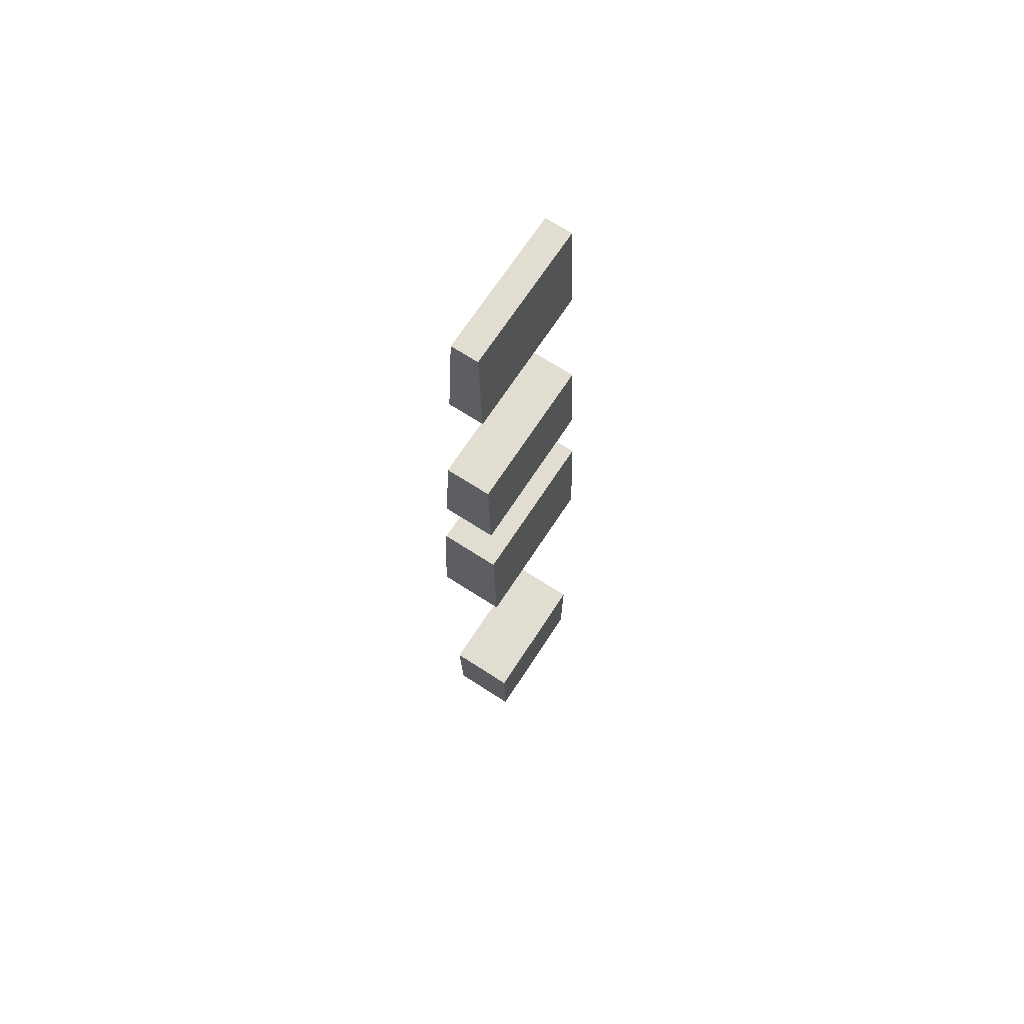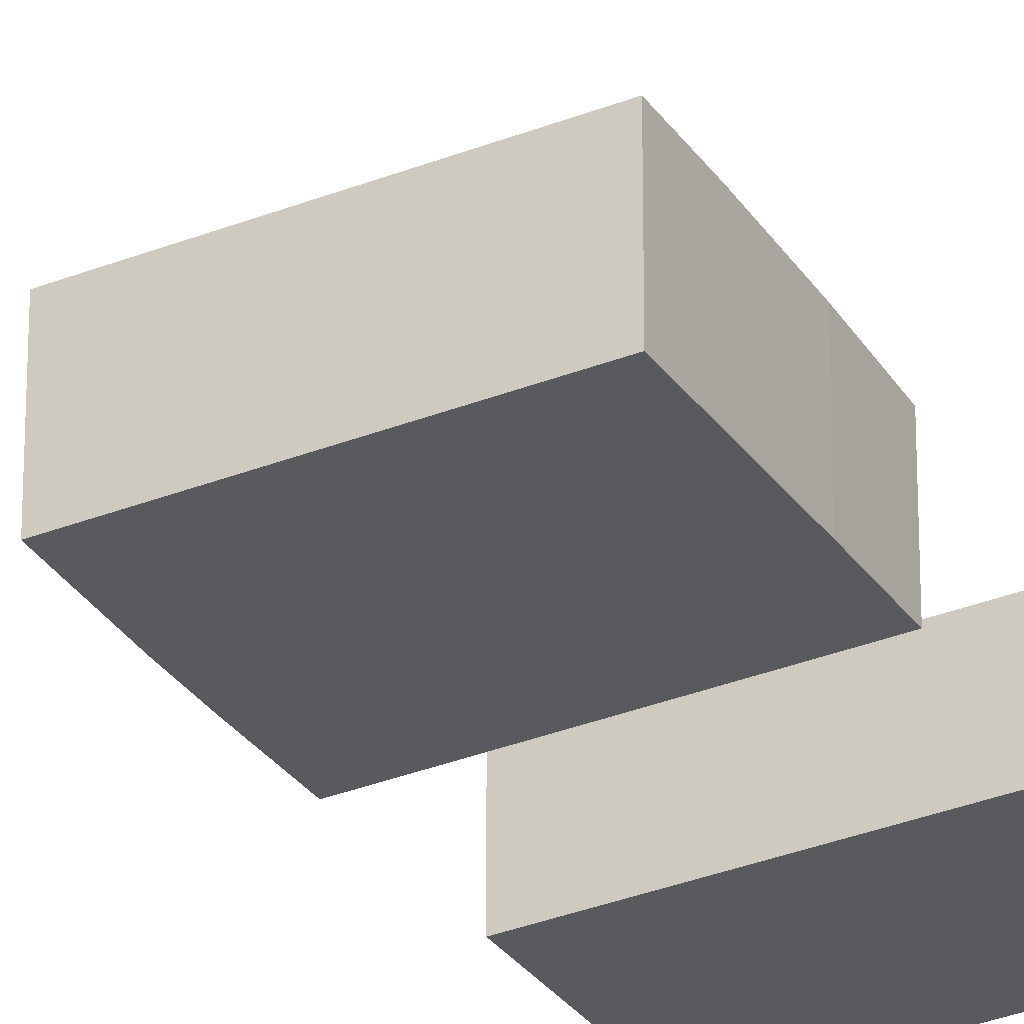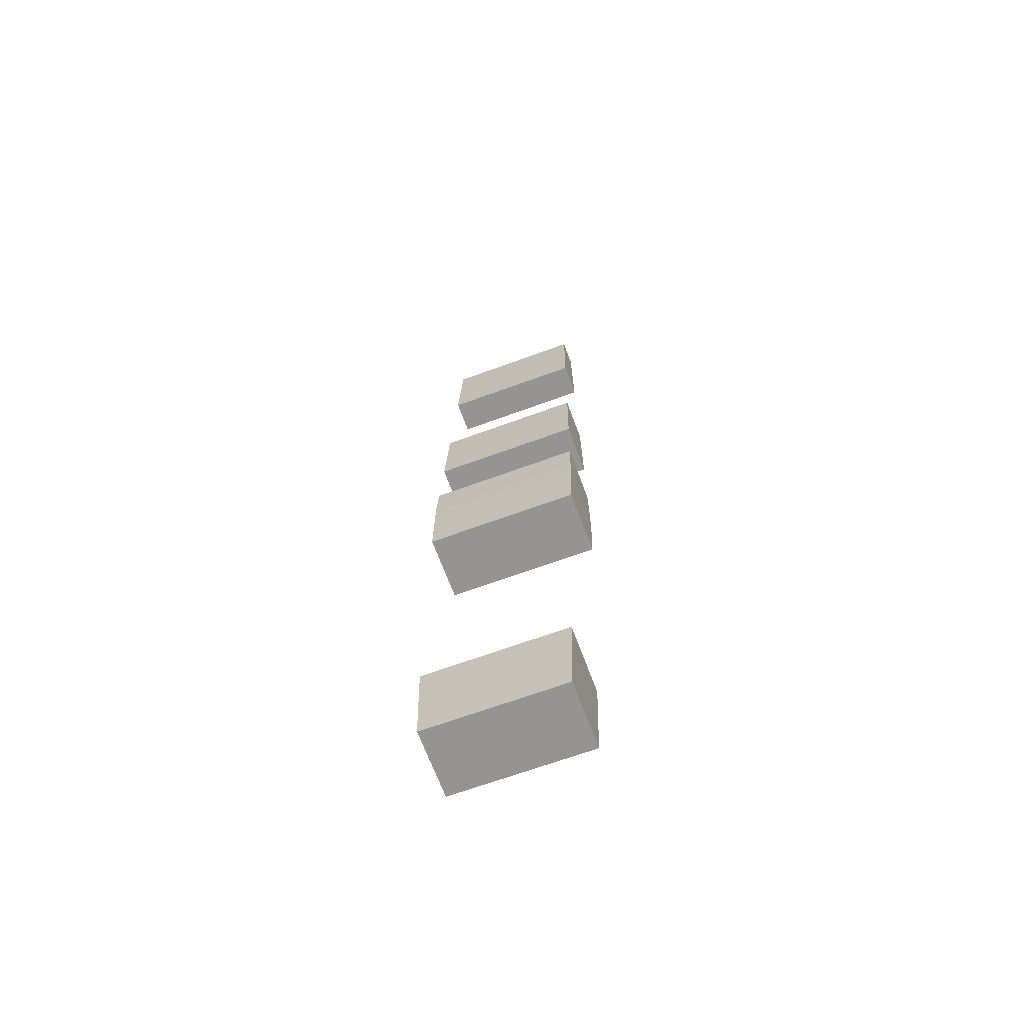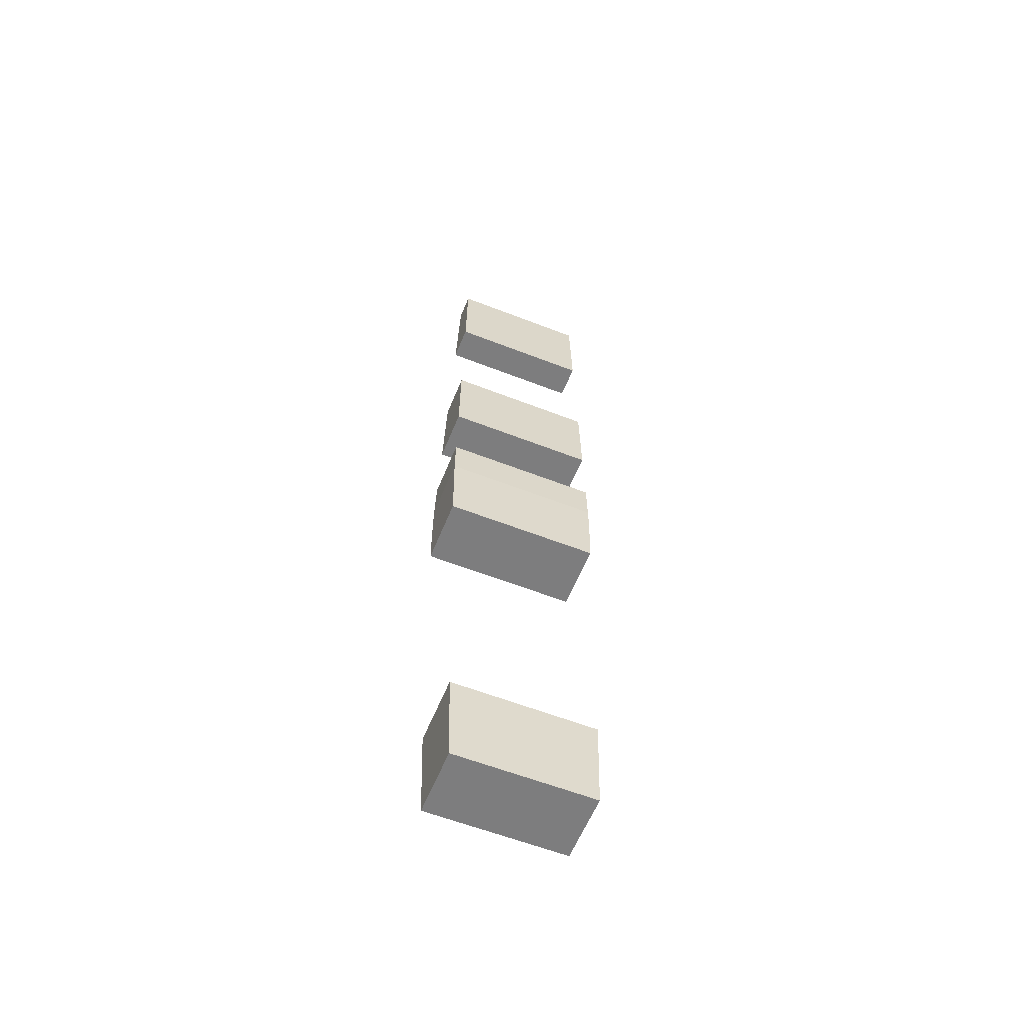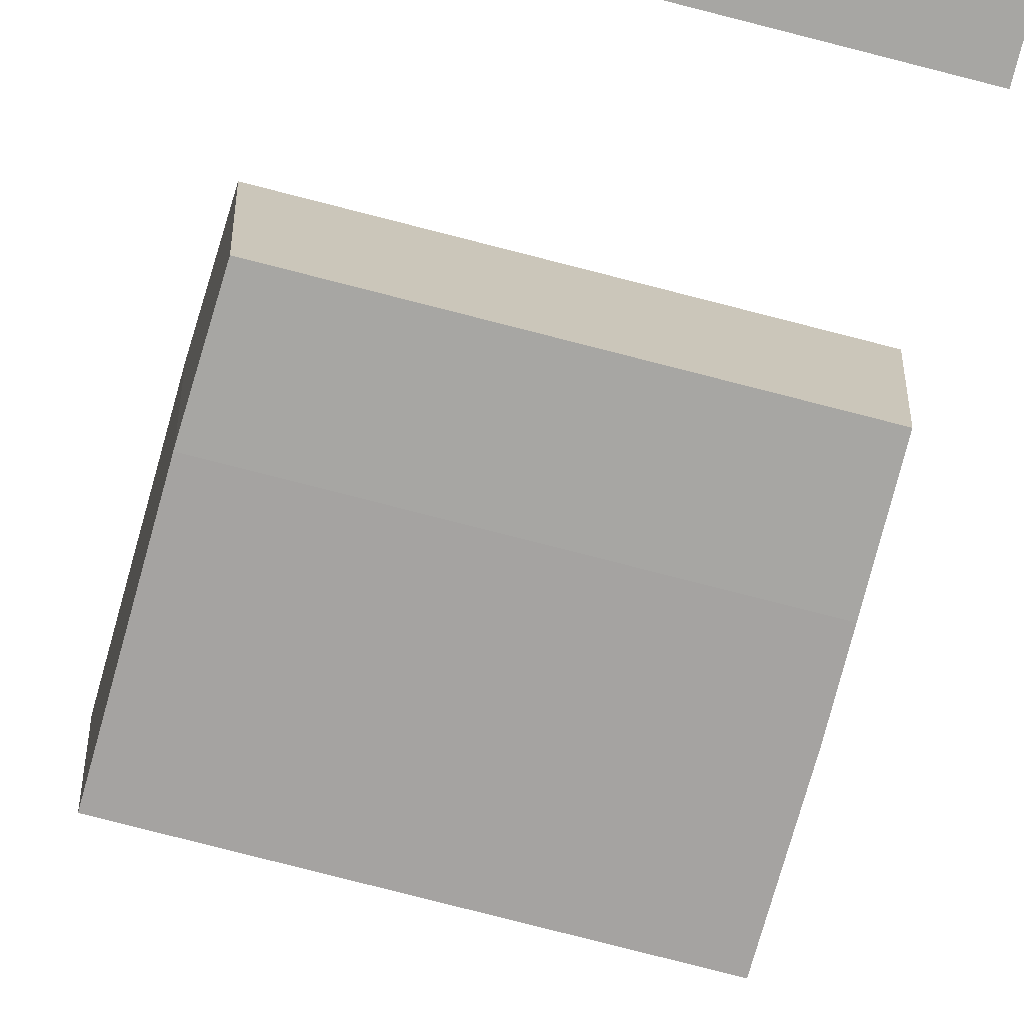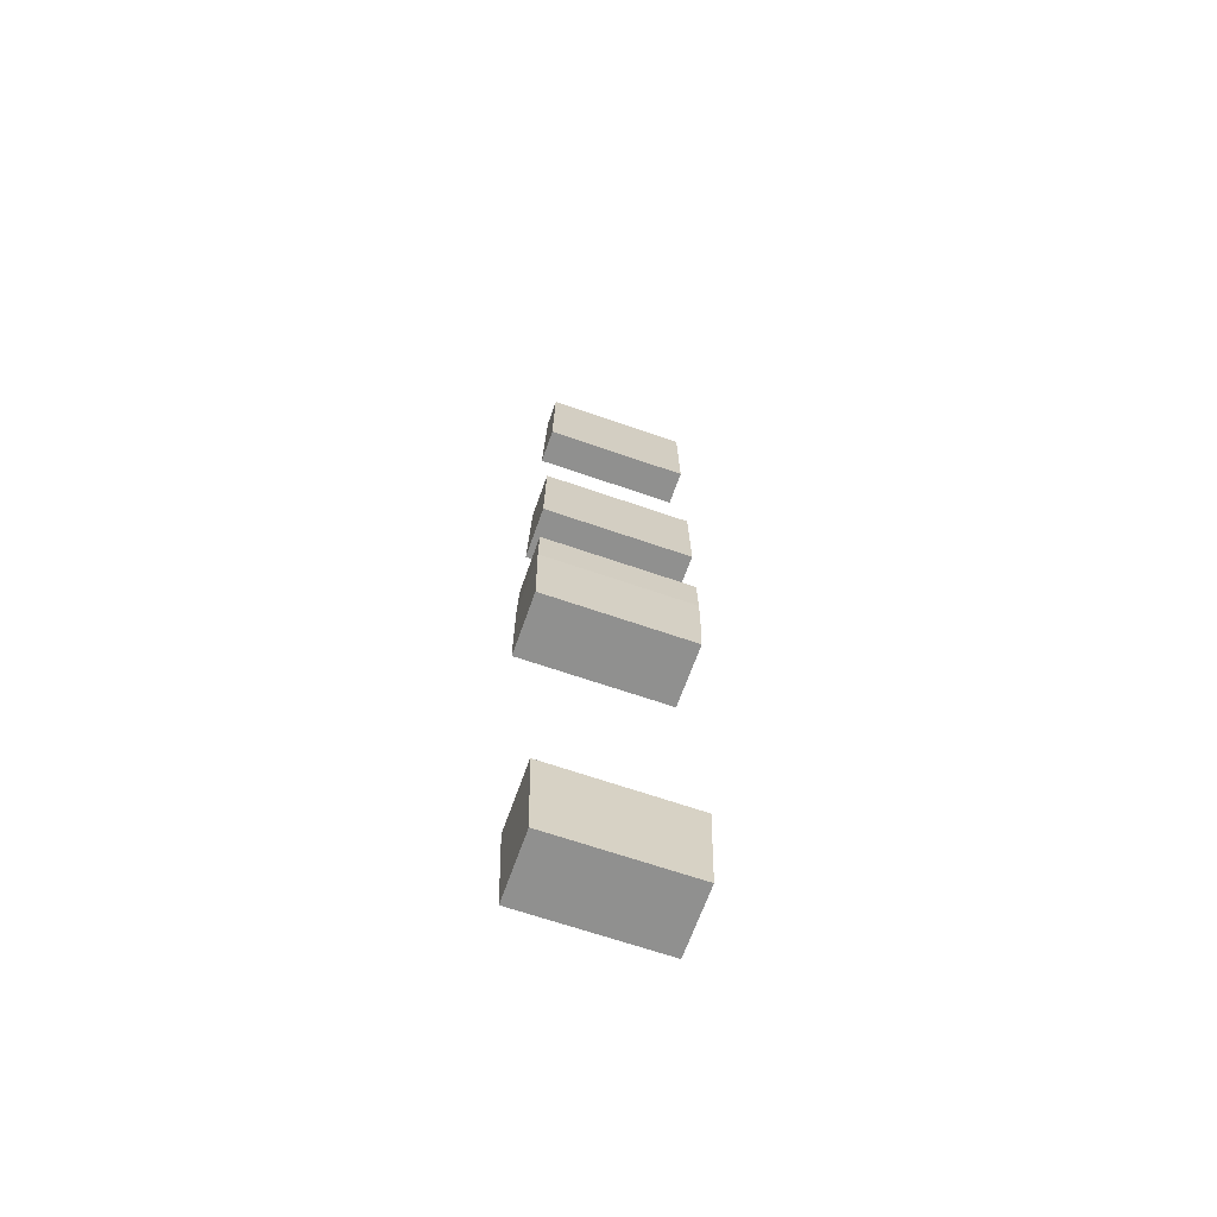
<metadata>
{"format":"obj","ext":"obj","renderer":"f3d","projection":"perspective","resolution":1024,"background":"white","views":[{"elev":68.6,"azim":-57.0,"up":"+Z"},{"elev":-32.5,"azim":-151.1,"up":"+Y"},{"elev":-67.1,"azim":20.2,"up":"+Z"},{"elev":-59.1,"azim":-21.9,"up":"+Z"},{"elev":-72.0,"azim":-14.8,"up":"+Y"},{"elev":-65.5,"azim":-19.3,"up":"+Z"}]}
</metadata>
<code>
v 3591 3.575e+04 6208
v 3591 3.556e+04 6208
v 3591 3.556e+04 6298
v 3591 3.557e+04 6435
v 3591 3.574e+04 6435
v 3126 3.575e+04 6301
v 3126 3.556e+04 6301
v 3126 3.556e+04 6298
v 3126 3.556e+04 6039
v 3126 3.575e+04 6039
v 3126 3.575e+04 6151
v 3589 3.575e+04 6151
v 3591 3.575e+04 6208
v 3591 3.574e+04 6435
v 3129 3.574e+04 6435
v 3126 3.575e+04 6301
v 3126 3.575e+04 6151
v 3126 3.556e+04 6298
v 3126 3.556e+04 6301
v 3129 3.557e+04 6435
v 3591 3.557e+04 6435
v 3591 3.556e+04 6298
v 3591 3.556e+04 6298
v 3591 3.556e+04 6208
v 3586 3.556e+04 6039
v 3126 3.556e+04 6039
v 3126 3.556e+04 6298
v 3586 3.575e+04 6039
v 3589 3.575e+04 6151
v 3126 3.575e+04 6151
v 3126 3.575e+04 6039
v 3589 3.575e+04 6151
v 3586 3.575e+04 6039
v 3586 3.556e+04 6039
v 3591 3.556e+04 6208
v 3591 3.575e+04 6208
v 3586 3.556e+04 6039
v 3586 3.575e+04 6039
v 3126 3.575e+04 6039
v 3126 3.556e+04 6039
v 3129 3.557e+04 6435
v 3129 3.574e+04 6435
v 3591 3.574e+04 6435
v 3591 3.557e+04 6435
v 3129 3.574e+04 6435
v 3129 3.557e+04 6435
v 3126 3.556e+04 6301
v 3126 3.575e+04 6301
v 3563 3.554e+04 5116
v 3555 3.554e+04 4822
v 3147 3.554e+04 4822
v 3139 3.554e+04 5116
v 3555 3.574e+04 4822
v 3563 3.574e+04 5116
v 3139 3.574e+04 5116
v 3147 3.574e+04 4822
v 3147 3.574e+04 4822
v 3139 3.574e+04 5116
v 3139 3.554e+04 5116
v 3147 3.554e+04 4822
v 3563 3.574e+04 5116
v 3563 3.554e+04 5116
v 3139 3.554e+04 5116
v 3139 3.574e+04 5116
v 3555 3.554e+04 4822
v 3555 3.574e+04 4822
v 3147 3.574e+04 4822
v 3147 3.554e+04 4822
v 3563 3.574e+04 5116
v 3555 3.574e+04 4822
v 3555 3.554e+04 4822
v 3563 3.554e+04 5116
v 3142 3.572e+04 6970
v 3142 3.559e+04 6970
v 3135 3.557e+04 6670
v 3135 3.573e+04 6670
v 3135 3.573e+04 6670
v 3135 3.557e+04 6670
v 3591 3.557e+04 6670
v 3591 3.573e+04 6670
v 3135 3.557e+04 6670
v 3142 3.559e+04 6970
v 3591 3.559e+04 6970
v 3591 3.557e+04 6670
v 3142 3.559e+04 6970
v 3142 3.572e+04 6970
v 3591 3.572e+04 6970
v 3591 3.559e+04 6970
v 3142 3.572e+04 6970
v 3135 3.573e+04 6670
v 3591 3.573e+04 6670
v 3591 3.572e+04 6970
v 3591 3.557e+04 6670
v 3591 3.559e+04 6970
v 3591 3.572e+04 6970
v 3591 3.573e+04 6670
v 3161 3.57e+04 7752
v 3153 3.571e+04 7415
v 3591 3.571e+04 7415
v 3591 3.57e+04 7752
v 3153 3.571e+04 7415
v 3153 3.56e+04 7415
v 3591 3.56e+04 7415
v 3591 3.571e+04 7415
v 3153 3.56e+04 7415
v 3161 3.562e+04 7752
v 3591 3.562e+04 7752
v 3591 3.56e+04 7415
v 3161 3.562e+04 7752
v 3161 3.57e+04 7752
v 3591 3.57e+04 7752
v 3591 3.562e+04 7752
v 3161 3.562e+04 7752
v 3153 3.56e+04 7415
v 3153 3.571e+04 7415
v 3161 3.57e+04 7752
v 3591 3.571e+04 7415
v 3591 3.56e+04 7415
v 3591 3.562e+04 7752
v 3591 3.57e+04 7752
f 119 117 120
f 119 118 117
f 115 113 116
f 115 114 113
f 111 109 112
f 111 110 109
f 107 105 108
f 107 106 105
f 103 101 104
f 103 102 101
f 99 97 100
f 99 98 97
f 95 93 96
f 95 94 93
f 91 89 92
f 91 90 89
f 87 85 88
f 87 86 85
f 83 81 84
f 83 82 81
f 79 77 80
f 79 78 77
f 75 73 76
f 75 74 73
f 71 69 72
f 71 70 69
f 67 65 68
f 67 66 65
f 63 61 64
f 63 62 61
f 59 57 60
f 59 58 57
f 55 53 56
f 55 54 53
f 51 49 52
f 51 50 49
f 47 45 48
f 47 46 45
f 43 41 44
f 43 42 41
f 39 37 40
f 39 38 37
f 32 36 33
f 36 35 33
f 35 34 33
f 30 28 31
f 30 29 28
f 23 25 24
f 23 27 25
f 27 26 25
f 21 20 22
f 20 19 22
f 19 18 22
f 13 12 14
f 12 15 14
f 12 17 15
f 17 16 15
f 6 8 7
f 6 11 8
f 11 10 8
f 10 9 8
f 4 3 5
f 3 2 5
f 2 1 5

</code>
